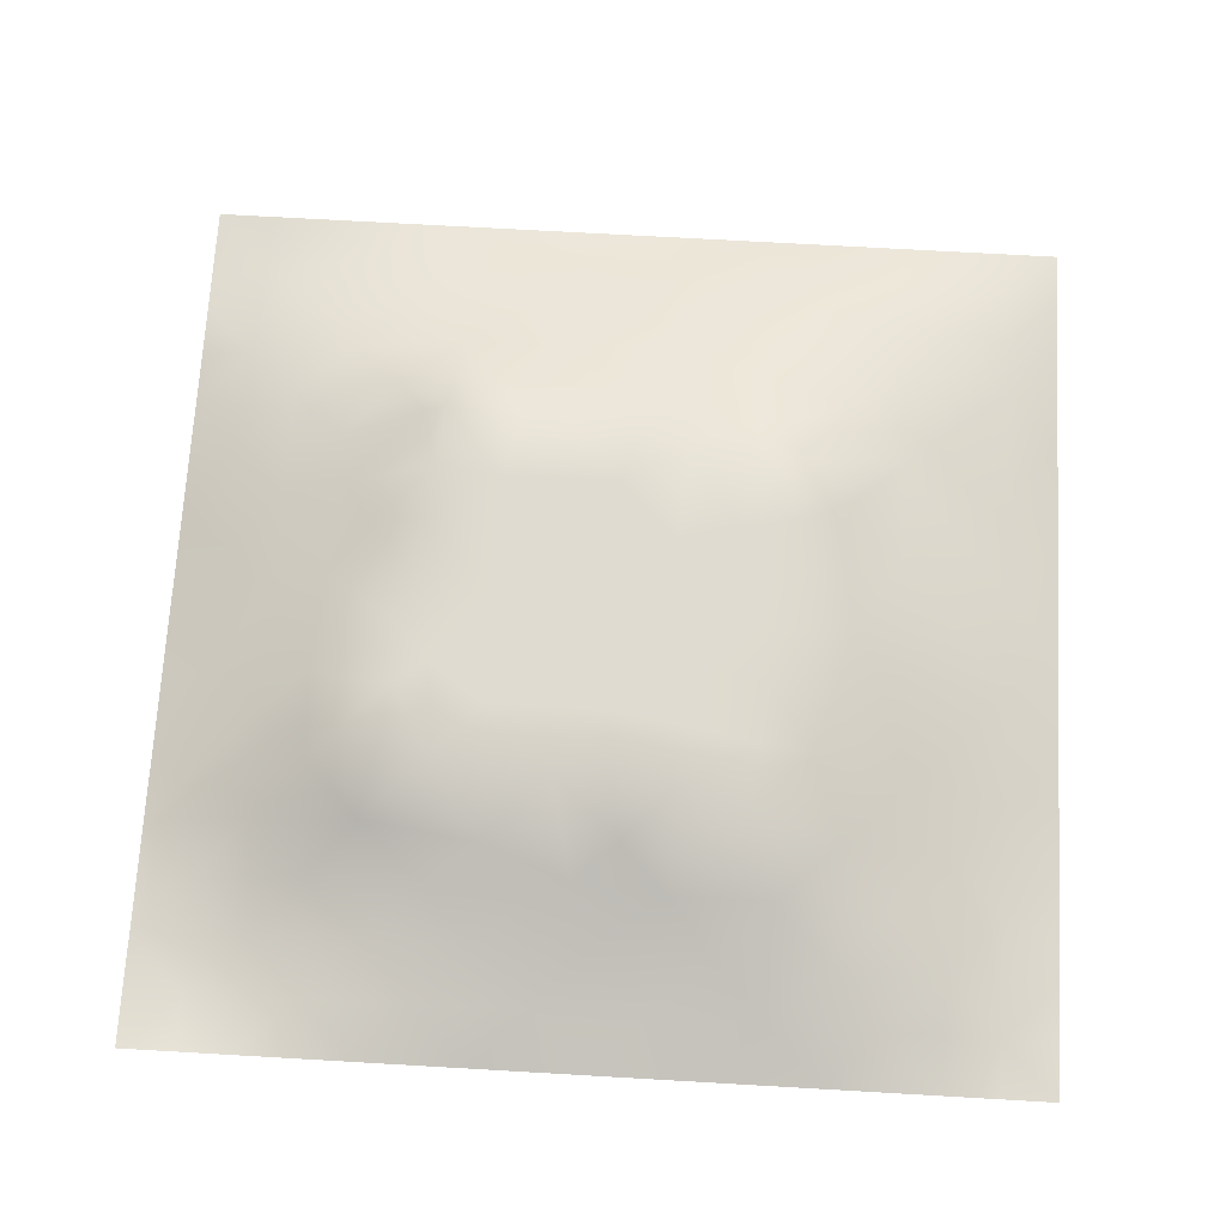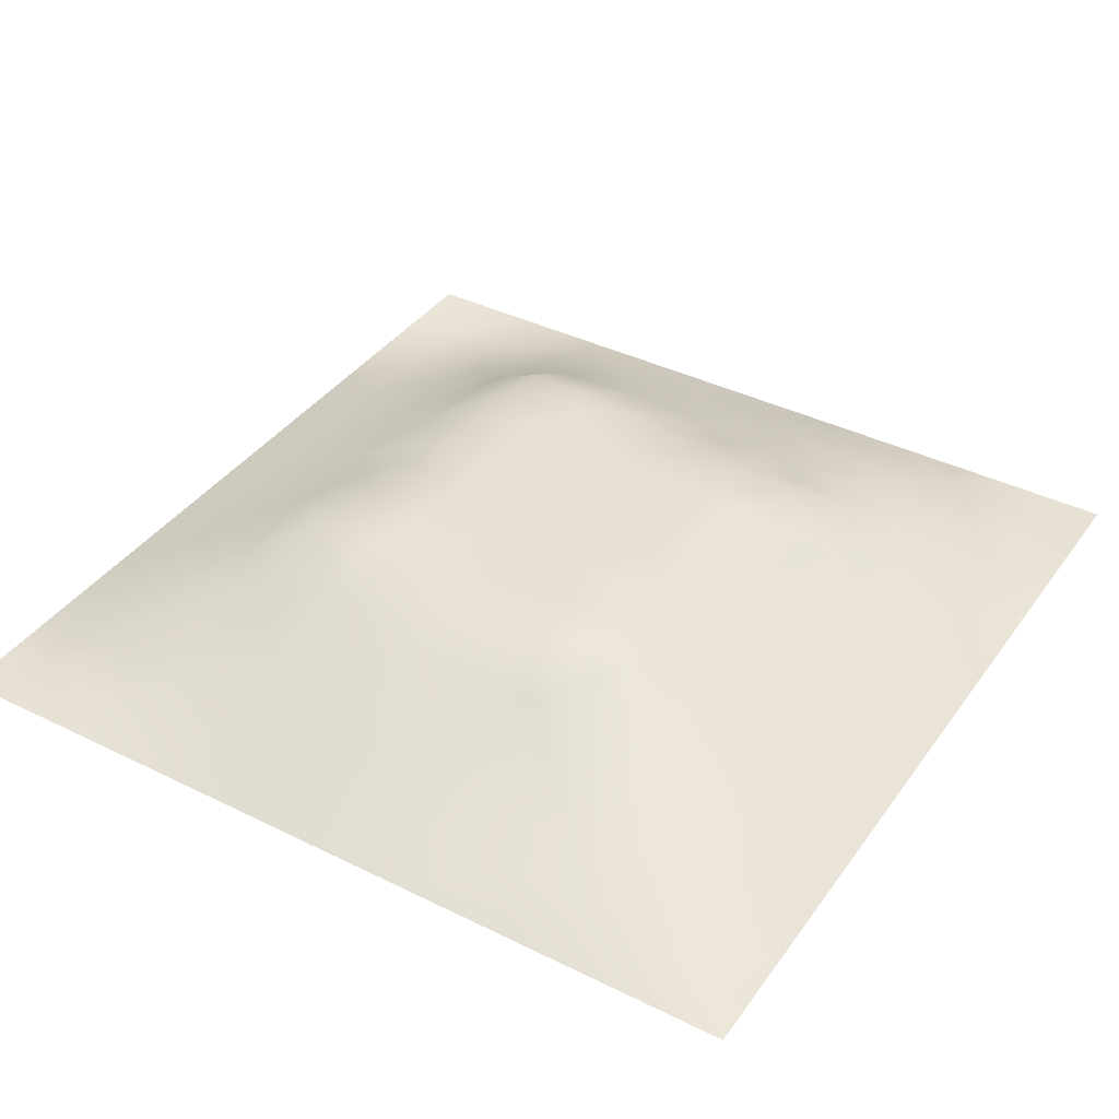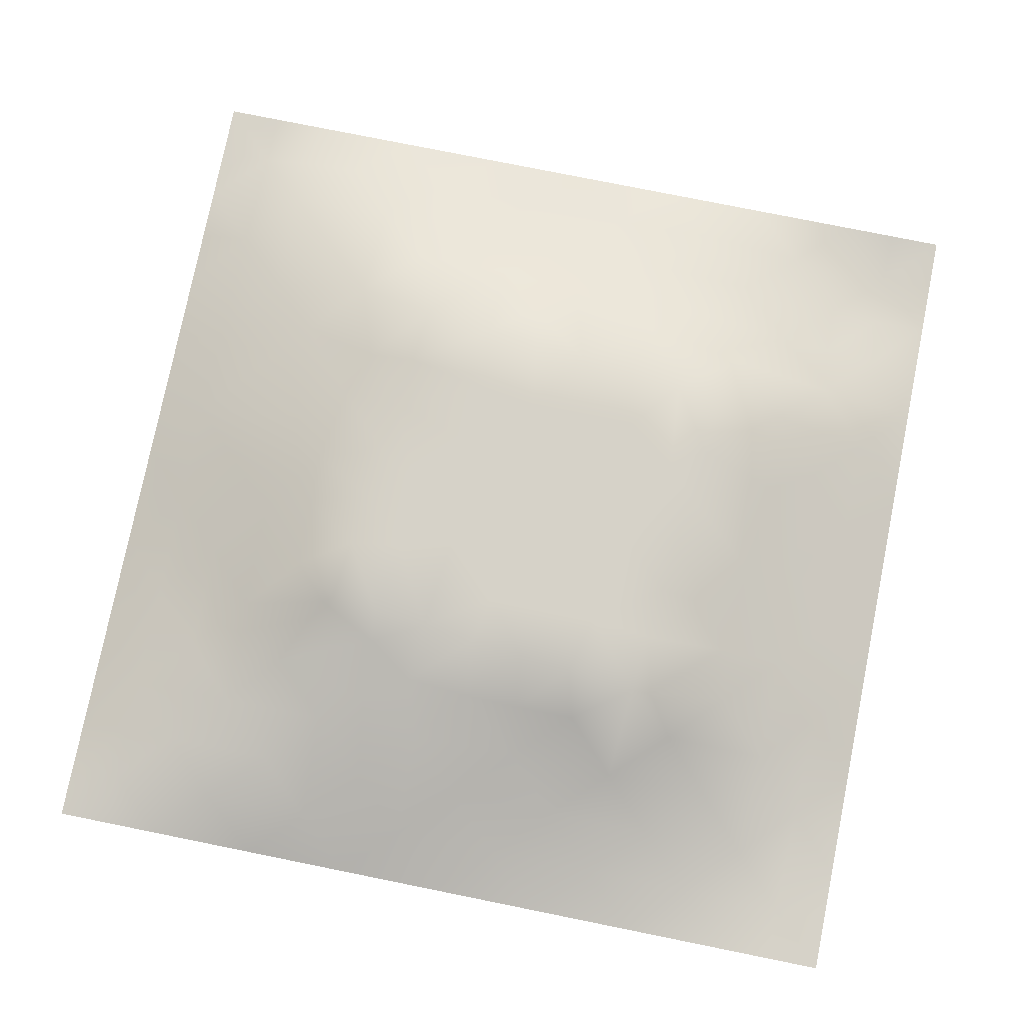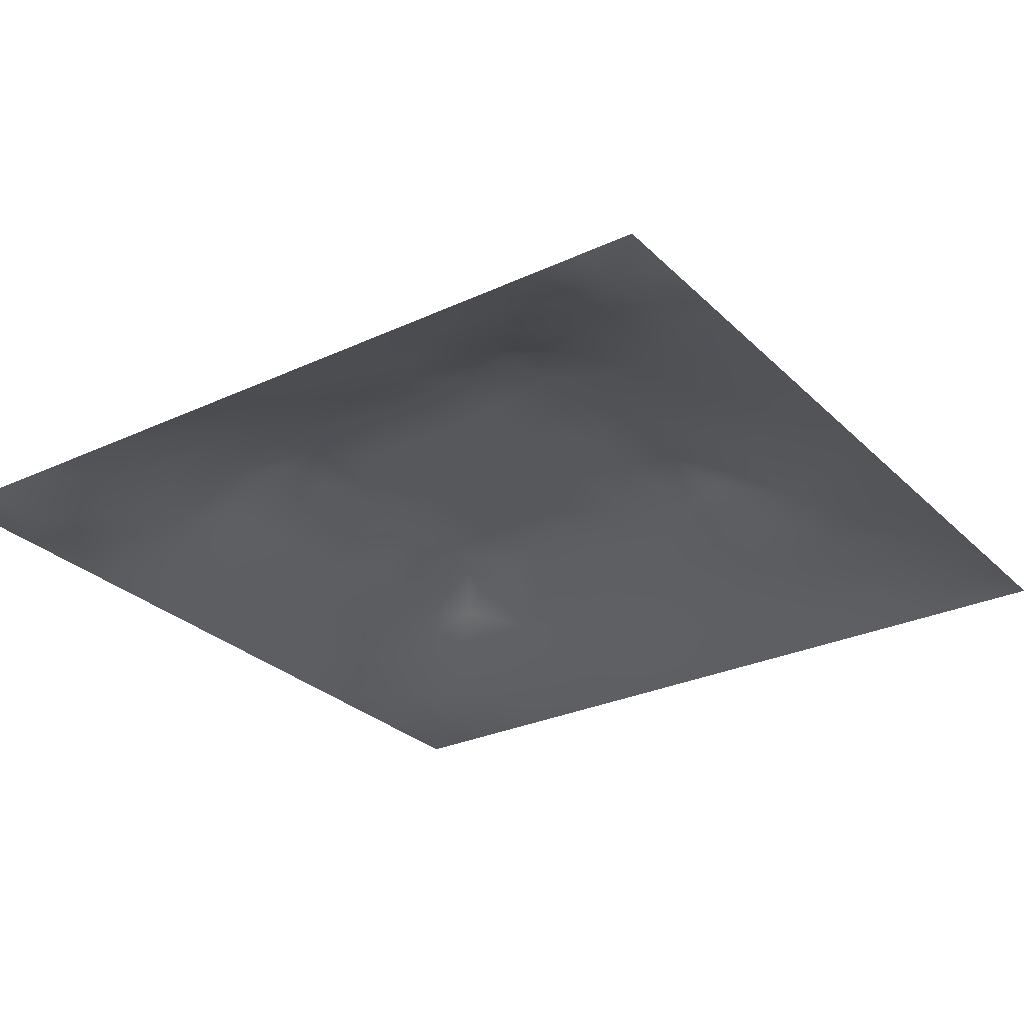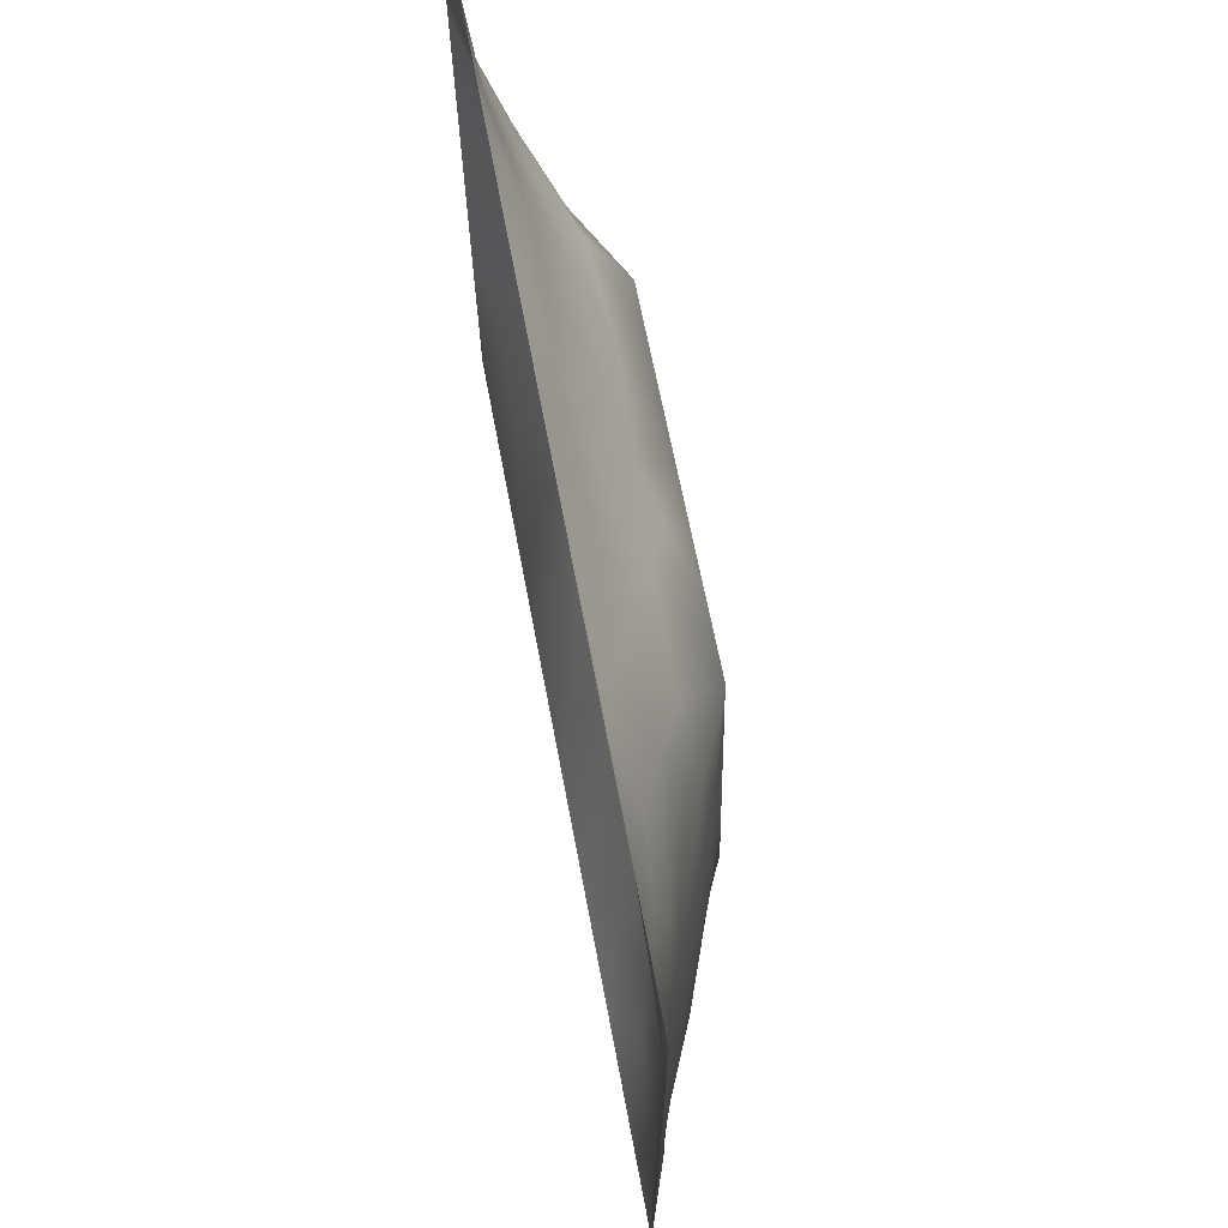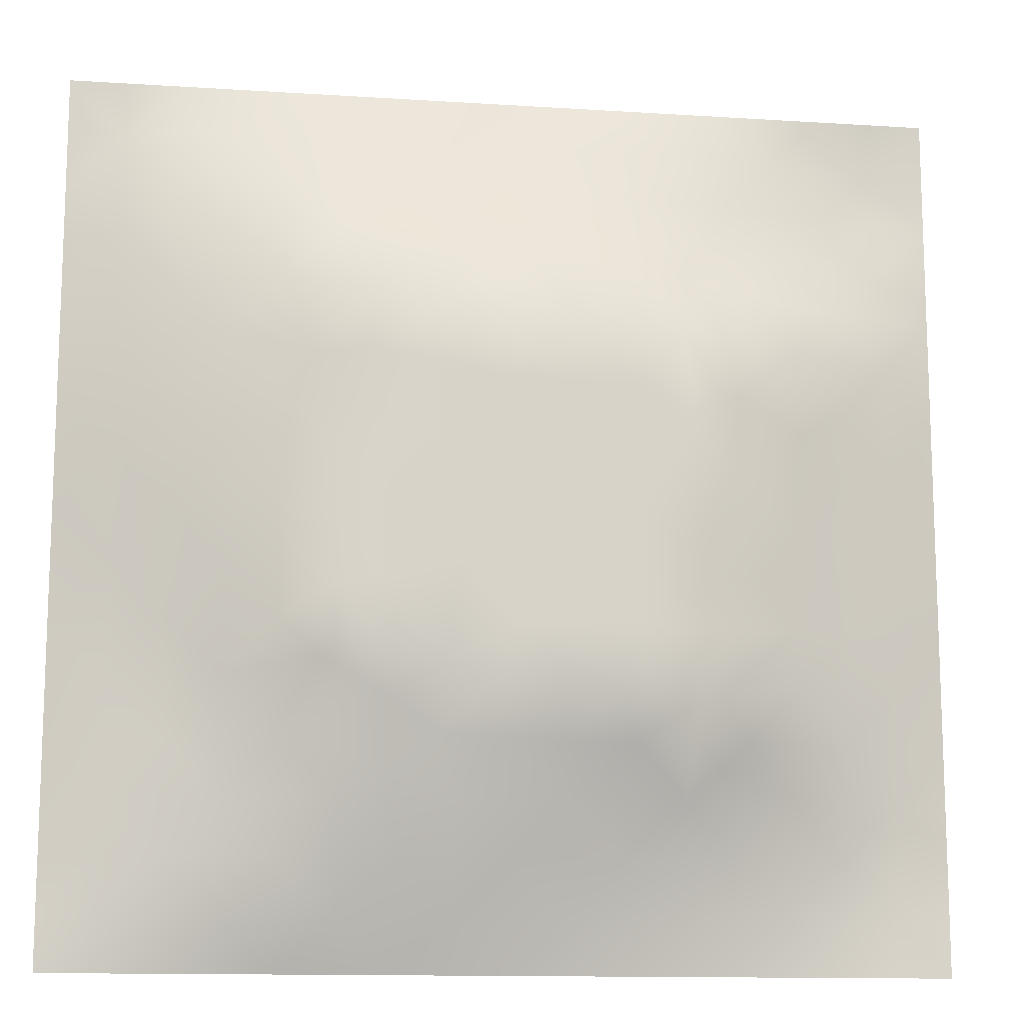
<metadata>
{"format":"obj","ext":"obj","renderer":"f3d","projection":"perspective","resolution":1024,"background":"white","views":[{"elev":70.1,"azim":-176.7,"up":"+Z"},{"elev":38.8,"azim":-58.2,"up":"+Z"},{"elev":77.8,"azim":11.4,"up":"+Z"},{"elev":-28.4,"azim":-144.9,"up":"+Z"},{"elev":70.5,"azim":-100.8,"up":"+Y"},{"elev":-12.9,"azim":-8.4,"up":"+Y"}]}
</metadata>
<code>
v -0 0 -0
v 1 0 -0
v -0 1 0
v 1 1 0
v 0.5009 0.5004 0.1197
v -0 0.5 0
v 0.5 1 0
v 1 0.5 0
v 0.5 -0 0
v 0.2456 0.7555 0.07827
v 0.7568 0.7554 0.07817
v 0.2452 0.2448 0.0773
v 0.7557 0.2448 0.07823
v 0.75 0 0
v 0.25 0 0
v 1 0.75 0
v 1 0.25 0
v 0.25 1 0
v 0.75 1 0
v 0 0.25 0
v 0 0.75 -0
v 0.3629 0.2142 0.0835
v 0.6328 0.7761 0.08544
v 1 0.9375 0
v 0.6838 0.6936 0.1199
v 0.8795 0.3741 0.05135
v 0.6259 0.124 0.04129
v 0.6312 0.3692 0.12
v 0.8754 0.1252 0.01589
v 0.3741 0.1209 0.04934
v 0.1226 0.1222 0.03171
v 0.4924 0.245 0.09412
v 0.8795 0.6267 0.05087
v 0.632 0.6313 0.1199
v 0.8743 0.8738 0.005914
v 0.374 0.8775 0.04688
v 0.2562 0.6031 0.09814
v 0.123 0.8773 0.02806
v 0.122 0.626 0.04693
v 0.6259 0.8768 0.04381
v 0.1236 0.3742 0.04277
v 0.2483 0.1209 0.04328
v 0.8782 0.7516 0.03737
v 0.8793 0.2485 0.04313
v 0.2483 0.8794 0.04487
v 0.7507 0.8758 0.03079
v 0.1238 0.2484 0.03569
v 0.1232 0.7515 0.03778
v 0.732 0.6156 0.1199
v 0.1241 0.939 0.01465
v 0.5531 0.7074 0.1199
v 0.8781 0.5004 0.04995
v 0.4263 0.7209 0.1199
v 0.242 0.4541 0.09605
v 0 0.375 0
v 0.5001 0.8756 0.04396
v 0.5009 0.6309 0.1199
v 0.2442 0.3711 0.09409
v 0.1211 0.4999 0.05119
v 0.3705 0.5003 0.1198
v 0.6294 0.2437 0.09473
v 0.5002 0.1222 0.04787
v 0.5006 0.37 0.12
v 0 0.625 0
v 0 0.875 0
v 0 0.125 0
v 0.625 1 0
v 0.875 1 0
v 0.125 1 0
v 0.375 1 0
v 1 0.375 0
v 1 0.125 0
v 1 0.875 0
v 1 0.625 0
v 0.375 0 0
v 0.125 0 0
v 0.875 0 0
v 0.625 0 0
v 0.7512 0.1237 0.0349
v 0.6314 0.5005 0.1199
v 0.7187 0.4883 0.1199
v 0.06153 0.3121 0.02086
v 0.1829 0.4363 0.07286
v 0.1838 0.3098 0.06434
v 0.06135 0.4373 0.02332
v 0.688 0.94 0.02524
v 0.6905 0.8161 0.06304
v 0.5626 0.9381 0.02223
v 0.06143 0.6879 0.02127
v 0.184 0.6903 0.06458
v 0.06069 0.5626 0.02516
v 0.1868 0.9396 0.01998
v 0.1849 0.816 0.04879
v 0.06288 0.9373 0.000954
v 0.4357 0.5657 0.1198
v 0.8751 0.8119 0.01847
v 0.9375 0 -0
v 0.3096 0.8188 0.07258
v 0.4373 0.9379 0.02209
v 0.9371 0.812 0.006287
v 0.8142 0.8133 0.0365
v 0.9371 0.9371 -0.008178
v 0.9375 1 0
v 0.5663 0.5658 0.1197
v 0.7119 0.4245 0.1199
v 0.8258 0.5937 0.07522
v 0.82 0.692 0.07393
v 0.9389 0.5629 0.0243
v 0.4905 0.7141 0.1199
v 0.6922 0.5884 0.1199
v 0.4354 0.4352 0.1197
v 0.1864 0.05887 0.02524
v 0.06151 0.06153 0.01202
v 0.1844 0.1837 0.05071
v 0.3121 0.05919 0.02665
v 0.31 0.182 0.06835
v 0.4374 0.06112 0.02374
v 0.8126 0.06243 0.01215
v 0.9371 0.06294 -0.000931
v -0 0.9375 0
v 0.5661 0.435 0.1199
v 0.5256 0.8093 0.07757
v 0.5639 0.1842 0.0689
v 0.6902 0.1843 0.0631
v 0.5627 0.06166 0.02219
v 0.9408 0.3121 0.02675
v 0.818 0.3097 0.06907
v 0.9395 0.4375 0.02586
v 0.3121 0.9393 0.02367
v -0 0.0625 -0
v 0.8151 0.186 0.04257
v 0.807 0.37 0.0794
v 0.6877 0.06293 0.01601
v 0.06103 0.124 0.01692
v 0.9389 0.1873 0.01646
v 0.4368 0.1819 0.07441
v 0.06028 0.1866 0.02182
v 0.0625 1 0
v 0.9396 0.688 0.0231
v 0.7045 0.3612 0.1199
v 0.06193 0.8132 0.01561
v 0.8122 0.937 0.007425
v 0.1825 0.5636 0.07354
v 0.3567 0.3264 0.1199
v 0.335 0.6605 0.1199
v 0.6977 0.2901 0.1199
v 0.3001 0.3323 0.1199
v 0.7399 0.6877 0.1199
v 0.3423 0.7299 0.1199
v 0.4865 0.3126 0.1199
v 0.5815 0.8347 0.06495
v 0.2883 0.325 0.1137
v 0.3283 0.5971 0.1199
v 0.7224 0.2919 0.109
v 0.9369 0.8741 -0.003279
v 0.4342 0.6411 0.1198
v 0.2763 0.6624 0.1001
v 0.7252 0.5523 0.1199
v 0.6173 0.7006 0.1199
v 0.3148 0.4699 0.1199
v 0.4216 0.3195 0.1199
v 0.3594 0.2876 0.1078
v 0.5492 0.3059 0.1199
v 0.3215 0.5329 0.1199
v 0.4163 0.2507 0.0961
v 0.4244 0.8191 0.07122
v 0.8172 0.4817 0.07355
v 1 0.0625 -0
v 0.3708 0.4147 0.1199
v 0.7727 0.4227 0.09091
v 0.2395 0.5158 0.09537
v 0.6138 0.2991 0.1199
v 1 0.1875 0
v 0 0.8125 -0
v 0.4772 0.7682 0.09446
v 0.5565 0.2433 0.0927
v 0.308 0.4057 0.1199
v 0.0625 0 -0
f 129 99 70
f 112 31 113
f 170 132 167
f 26 167 132
f 58 152 147
f 160 54 177
f 173 17 135
f 129 36 99
f 3 120 94
f 152 12 162
f 11 25 148
f 80 110 104
f 115 112 15
f 163 172 28
f 114 137 31
f 76 112 113
f 58 177 54
f 15 112 76
f 115 15 75
f 20 137 82
f 113 134 130
f 148 25 49
f 22 30 136
f 47 82 137
f 16 73 100
f 165 22 136
f 21 64 89
f 83 58 54
f 57 95 104
f 116 30 22
f 42 112 115
f 66 130 134
f 140 105 28
f 155 100 73
f 129 70 18
f 63 28 121
f 165 162 22
f 114 31 42
f 150 165 32
f 37 153 157
f 164 153 37
f 39 90 89
f 61 172 176
f 139 16 43
f 32 165 136
f 161 144 162
f 51 159 23
f 142 46 35
f 78 125 9
f 121 80 5
f 60 95 153
f 169 177 144
f 9 125 117
f 175 53 109
f 162 165 161
f 64 91 89
f 60 169 111
f 50 92 69
f 63 161 150
f 25 159 34
f 81 170 167
f 30 115 117
f 84 152 58
f 51 109 57
f 34 159 51
f 11 148 107
f 5 104 95
f 47 114 84
f 174 21 141
f 29 119 135
f 72 135 119
f 84 12 152
f 100 43 16
f 47 137 114
f 14 118 133
f 12 84 114
f 65 174 141
f 20 66 137
f 55 20 82
f 59 91 85
f 35 96 155
f 6 85 91
f 94 138 3
f 58 83 84
f 48 89 90
f 55 82 85
f 92 18 69
f 94 69 138
f 127 44 26
f 167 106 158
f 126 26 44
f 106 167 52
f 157 90 37
f 127 13 44
f 101 11 43
f 81 167 158
f 98 166 36
f 164 171 160
f 45 10 98
f 156 145 153
f 162 12 22
f 116 22 12
f 118 29 79
f 40 86 88
f 149 98 10
f 131 79 29
f 26 128 52
f 23 11 87
f 97 119 77
f 145 53 149
f 41 84 83
f 48 38 141
f 168 72 119
f 169 60 160
f 56 88 99
f 7 99 88
f 164 160 60
f 122 175 51
f 163 176 172
f 93 38 48
f 23 25 11
f 93 10 45
f 1 178 113
f 25 23 159
f 48 141 89
f 21 89 141
f 147 144 177
f 109 51 175
f 6 91 64
f 63 111 161
f 32 136 123
f 6 55 85
f 154 127 132
f 155 102 35
f 143 90 39
f 102 155 73
f 75 117 115
f 23 87 151
f 59 143 91
f 111 169 161
f 100 155 96
f 39 91 143
f 111 63 5
f 150 161 165
f 125 27 62
f 72 173 135
f 37 90 143
f 37 143 171
f 97 2 119
f 157 10 90
f 92 38 45
f 49 158 106
f 145 157 153
f 34 51 57
f 119 29 118
f 30 117 136
f 105 170 81
f 110 80 158
f 156 57 109
f 156 53 145
f 149 166 98
f 93 45 38
f 123 62 27
f 5 95 111
f 95 57 156
f 163 150 32
f 60 111 95
f 166 56 36
f 56 99 36
f 146 172 61
f 34 57 104
f 145 149 157
f 9 117 75
f 78 133 125
f 42 115 116
f 95 156 153
f 82 47 41
f 88 151 40
f 83 54 171
f 96 43 100
f 37 171 164
f 77 119 118
f 120 65 94
f 122 23 151
f 169 144 161
f 84 41 47
f 144 147 162
f 112 42 31
f 63 163 28
f 163 63 150
f 167 26 52
f 130 1 113
f 106 107 49
f 154 132 140
f 80 104 5
f 27 124 123
f 30 116 115
f 110 25 34
f 40 151 87
f 43 107 139
f 81 158 80
f 61 123 124
f 33 52 108
f 124 27 79
f 139 33 108
f 143 59 171
f 33 106 52
f 83 59 41
f 133 79 27
f 103 68 102
f 107 106 33
f 83 171 59
f 158 49 110
f 46 87 101
f 62 136 117
f 110 49 25
f 124 146 61
f 140 170 105
f 149 10 157
f 54 160 171
f 154 140 146
f 140 132 170
f 135 44 29
f 74 139 108
f 4 103 102
f 7 70 99
f 131 29 44
f 90 10 48
f 68 142 102
f 19 86 142
f 142 35 102
f 88 56 151
f 31 134 113
f 46 142 86
f 107 43 11
f 56 166 122
f 11 101 87
f 148 49 107
f 105 81 80
f 152 162 147
f 56 122 151
f 122 51 23
f 79 131 124
f 13 124 131
f 2 168 119
f 131 44 13
f 36 129 98
f 45 98 129
f 67 7 88
f 19 67 86
f 68 19 142
f 93 48 10
f 42 116 114
f 24 4 102
f 73 24 102
f 41 85 82
f 74 16 139
f 8 74 108
f 33 139 107
f 8 108 128
f 86 40 46
f 146 28 172
f 96 35 101
f 121 5 63
f 52 128 108
f 128 71 8
f 85 41 59
f 50 94 38
f 126 17 71
f 62 117 125
f 26 126 128
f 39 89 91
f 71 128 126
f 132 127 26
f 44 135 126
f 178 76 113
f 124 13 146
f 43 96 101
f 27 125 133
f 101 35 46
f 62 123 136
f 12 114 116
f 66 134 137
f 17 126 135
f 79 133 118
f 67 88 86
f 34 104 110
f 176 163 32
f 134 31 137
f 77 118 14
f 60 153 164
f 18 92 129
f 154 146 13
f 14 133 78
f 149 53 166
f 154 13 127
f 45 129 92
f 121 28 80
f 28 105 80
f 94 50 69
f 109 53 156
f 140 28 146
f 53 175 166
f 175 122 166
f 123 176 32
f 176 123 61
f 160 177 169
f 147 177 58
f 92 50 38
f 87 46 40
f 38 94 141
f 65 141 94

</code>
